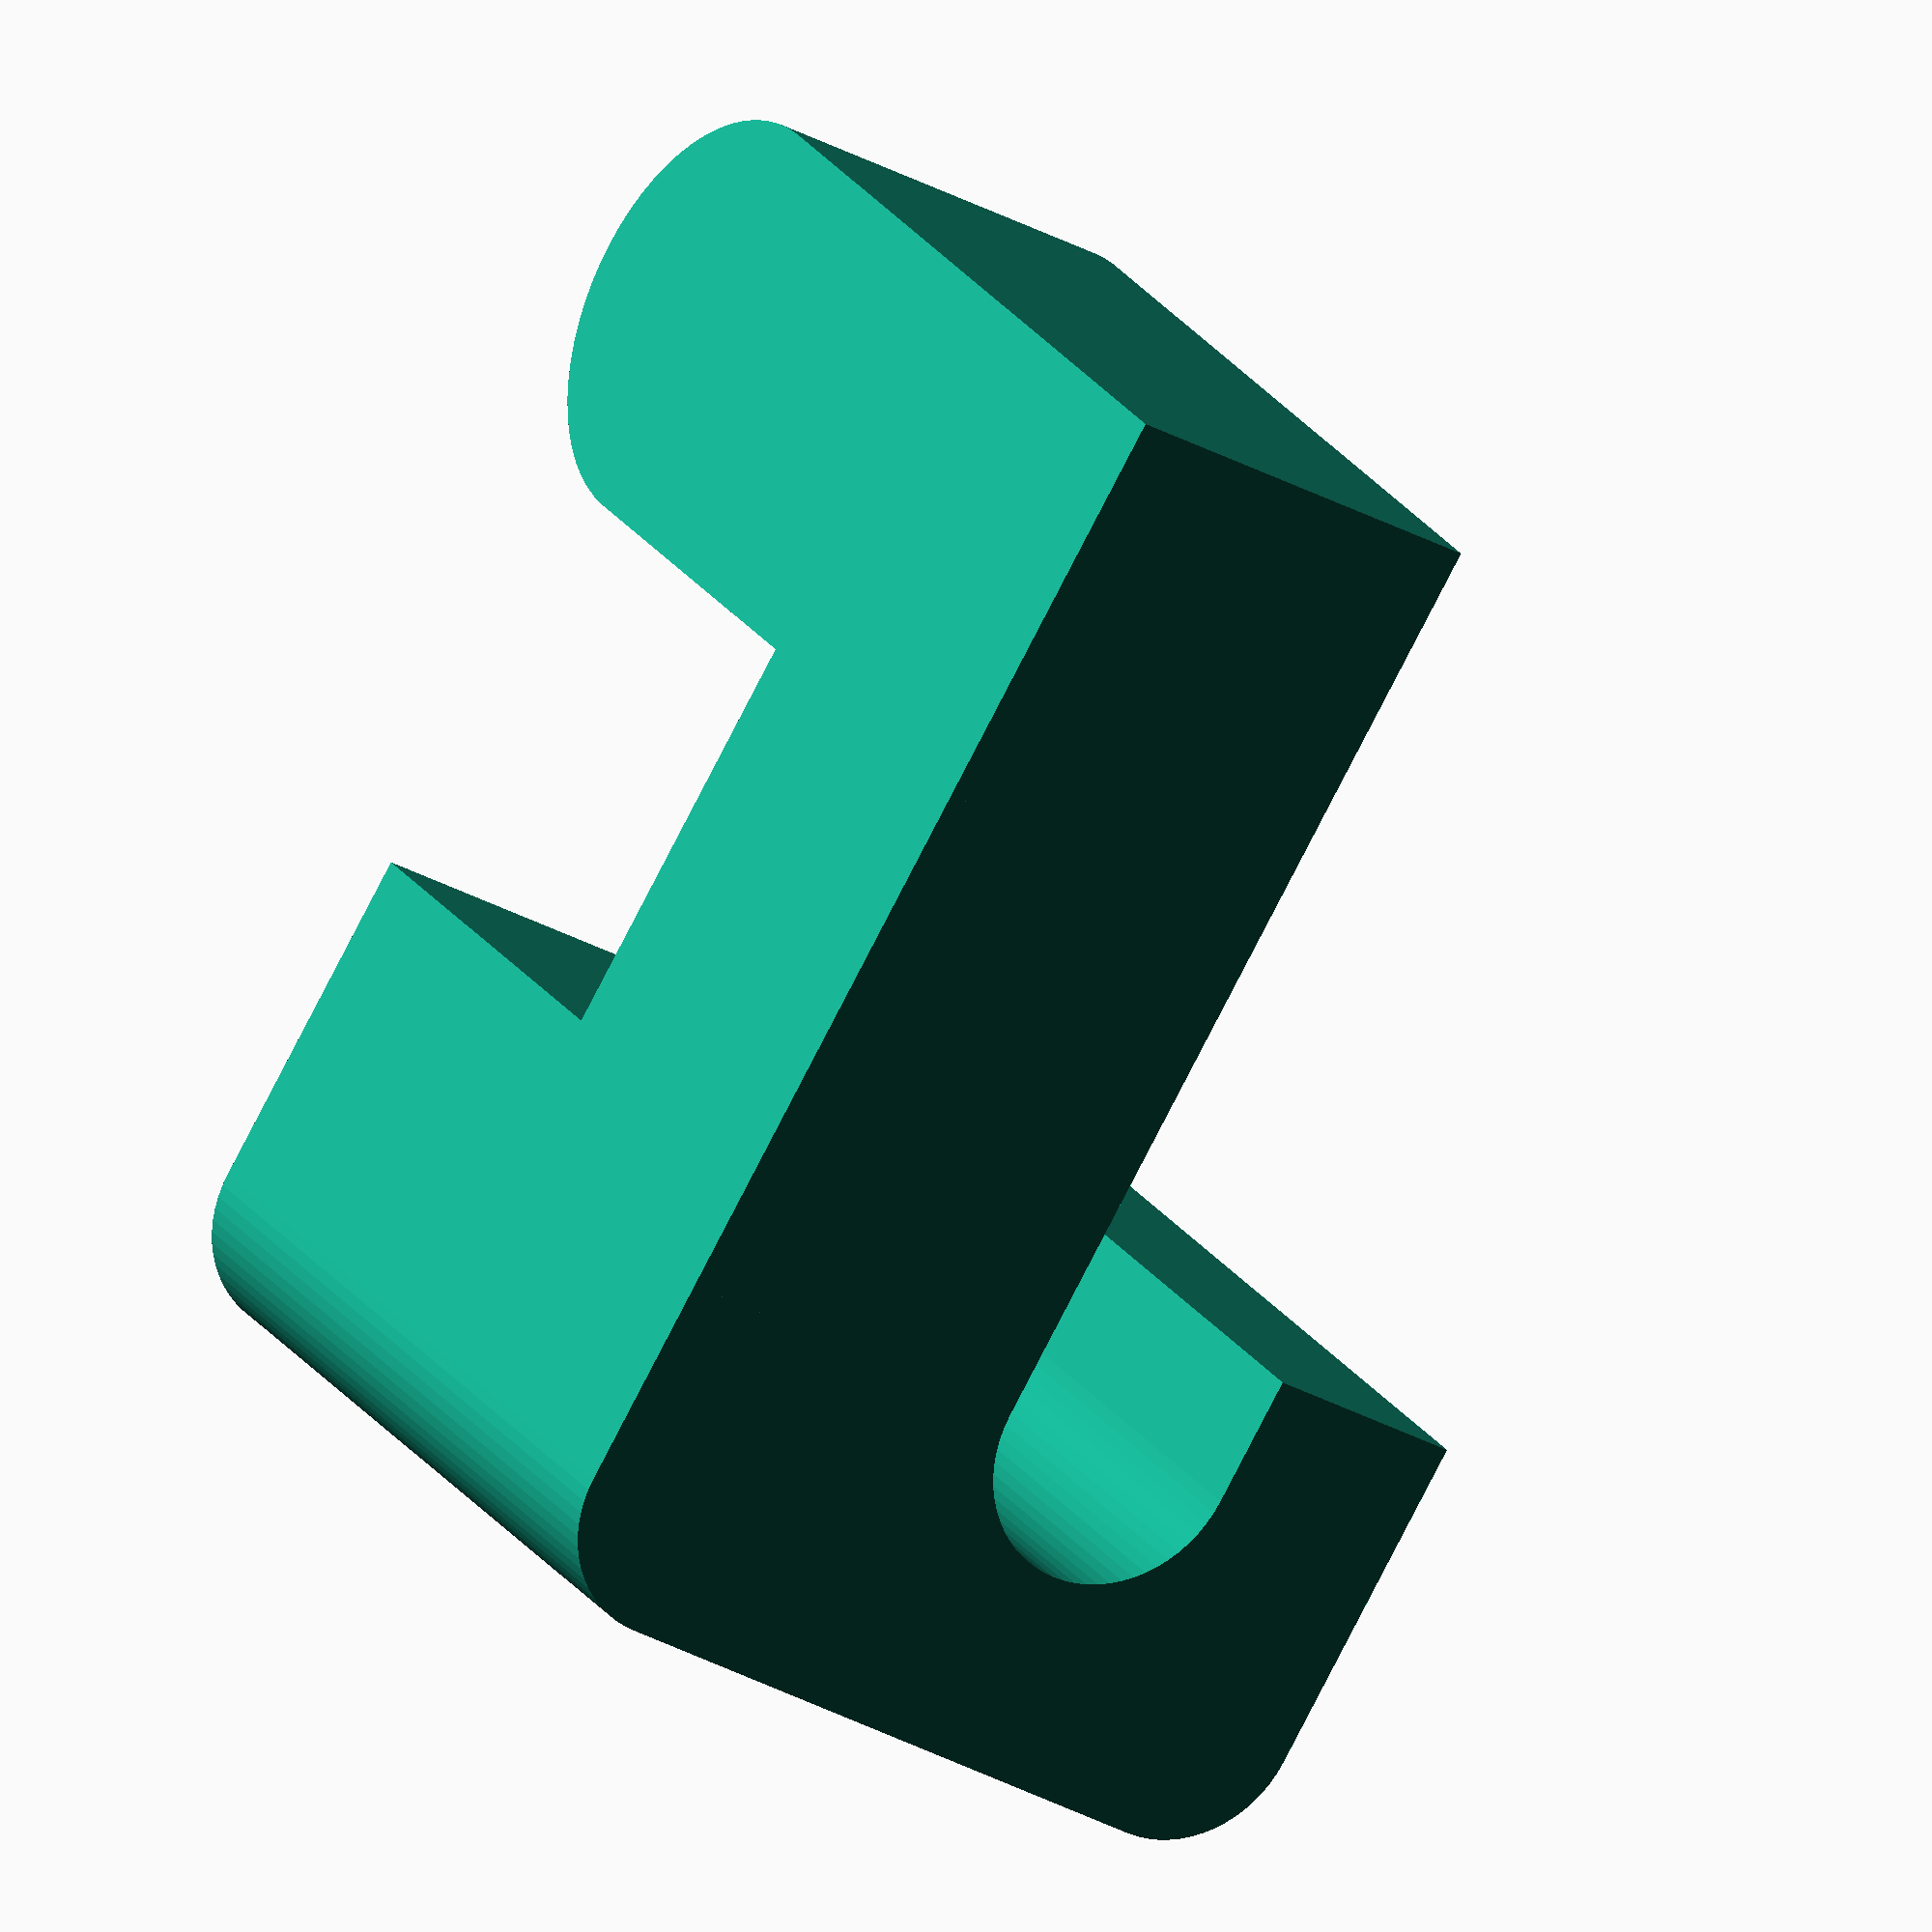
<openscad>
$fn = 64;

// Custom
cable_diameter = 3.2;
orientation = "vertical"; // horizontal, vertical
cable_side = "right"; // left, right
board_thickness = 5;

// Hopefully constants
cable_radius = cable_diameter / 2;
board_hook_corner_radius = 2.5;
board_hook_tip_length = 12;
insert_width = 4.8;
corner_radius = 1.5;
clip_height = 10;
hook_tip_width = 2.5;

module corner(side = "left") {
  x_origin = side == "left" ? corner_radius : -corner_radius;

  translate([x_origin, corner_radius, 0])
    circle(r=corner_radius);
}

module cable_hook_cutout() {
  translate([insert_width + cable_radius, hook_tip_width + cable_radius, 0]) {
    circle(r=cable_radius);

    translate([-cable_radius, 0, 0])
      square([cable_radius * 2, cable_radius * 2]);
  }
}

module cable_clip() {
  linear_extrude(clip_height)
    difference() {
      hull() {
        corner(side="left");

        translate([insert_width + (cable_radius * 2) + hook_tip_width, 0, 0])
          corner(side="right");

        translate([0, corner_radius, 0])
          square([insert_width + (cable_radius * 2) + hook_tip_width, cable_radius * 2 + hook_tip_width - corner_radius]);
      }

      cable_hook_cutout();
    }
}

module board_hook_arm() {
  linear_extrude(insert_width)
    translate([0, cable_radius + hook_tip_width, 0])
      square([insert_width, cable_radius + board_thickness + board_hook_corner_radius * 2]);
}

module board_hook_tip() {
  linear_extrude(insert_width)
    translate([0, hook_tip_width + cable_radius * 2 + board_thickness, 0]) {
      hull() {
        square(board_hook_corner_radius * 2);
        translate([board_hook_tip_length - board_hook_corner_radius, board_hook_corner_radius, 0])
          circle(r=board_hook_corner_radius);
      }
    }
}

module vertical_left() {
  cable_clip();
  board_hook_arm();

  mirror([1, 0, 0])
    rotate([0, 270, 0])
      board_hook_tip();
}

module horizontal_left() {
  cable_clip();
  board_hook_arm();
  board_hook_tip();
}

if (orientation == "vertical" && cable_side == "left") {
  vertical_left();
} else if (orientation == "vertical" && cable_side == "right") {
  mirror([1, 0, 0])
    vertical_left();
} else if (orientation == "horizontal" && cable_side == "left") {
  horizontal_left();
} else if (orientation == "horizontal" && cable_side == "right") {
  mirror([1, 0, 0])
    horizontal_left();
}

</openscad>
<views>
elev=156.5 azim=149.4 roll=25.6 proj=o view=solid
</views>
